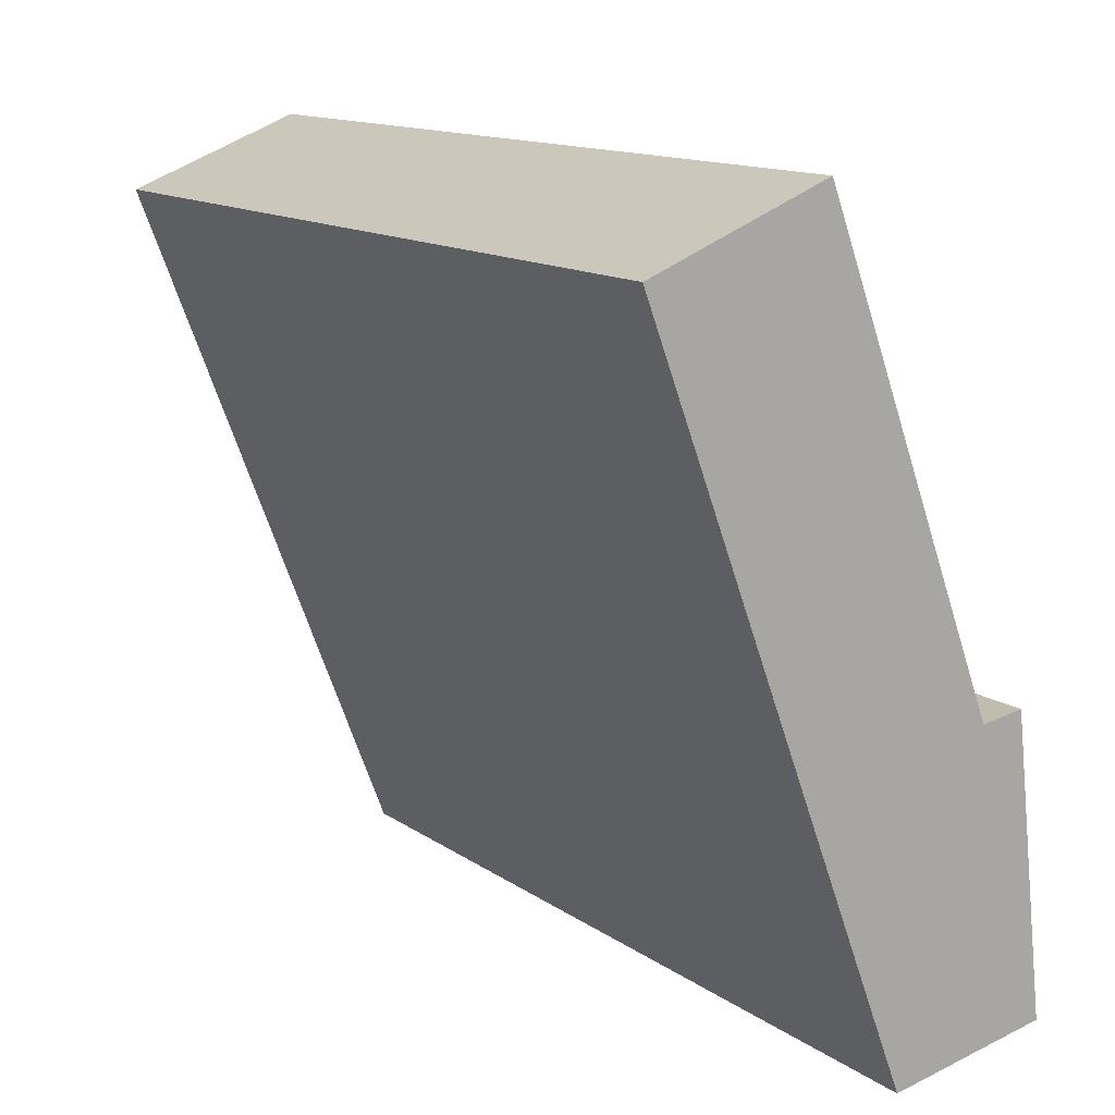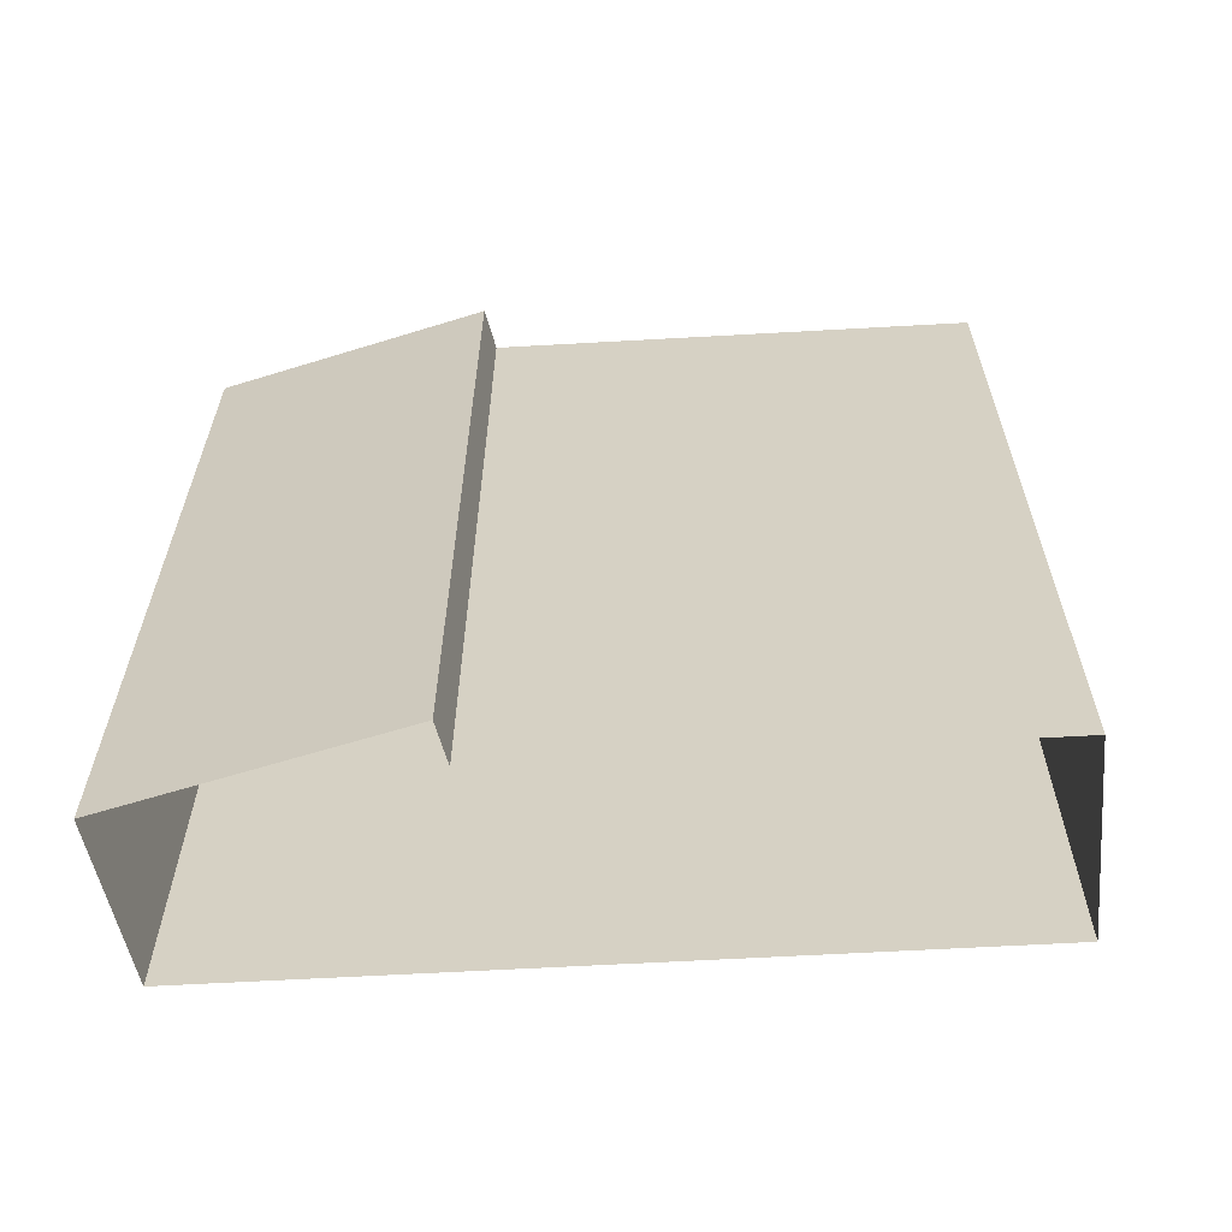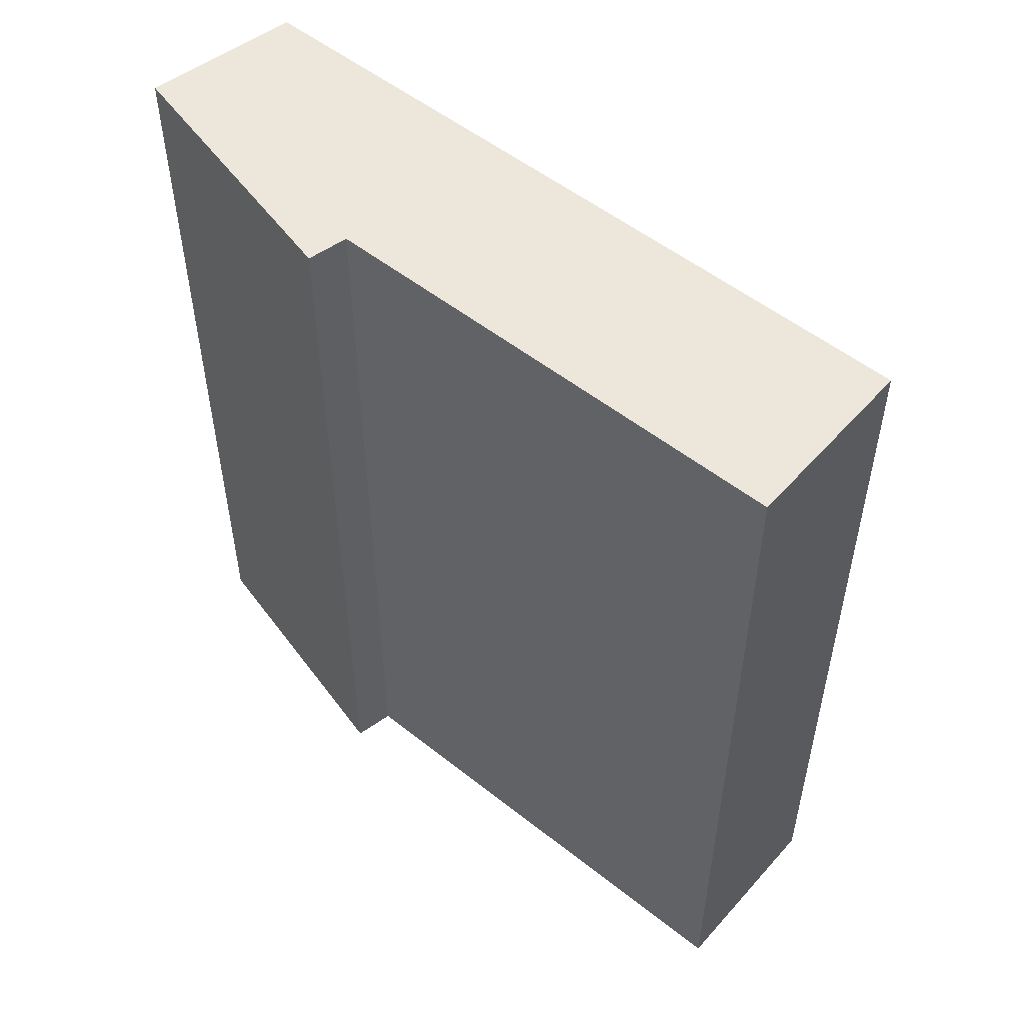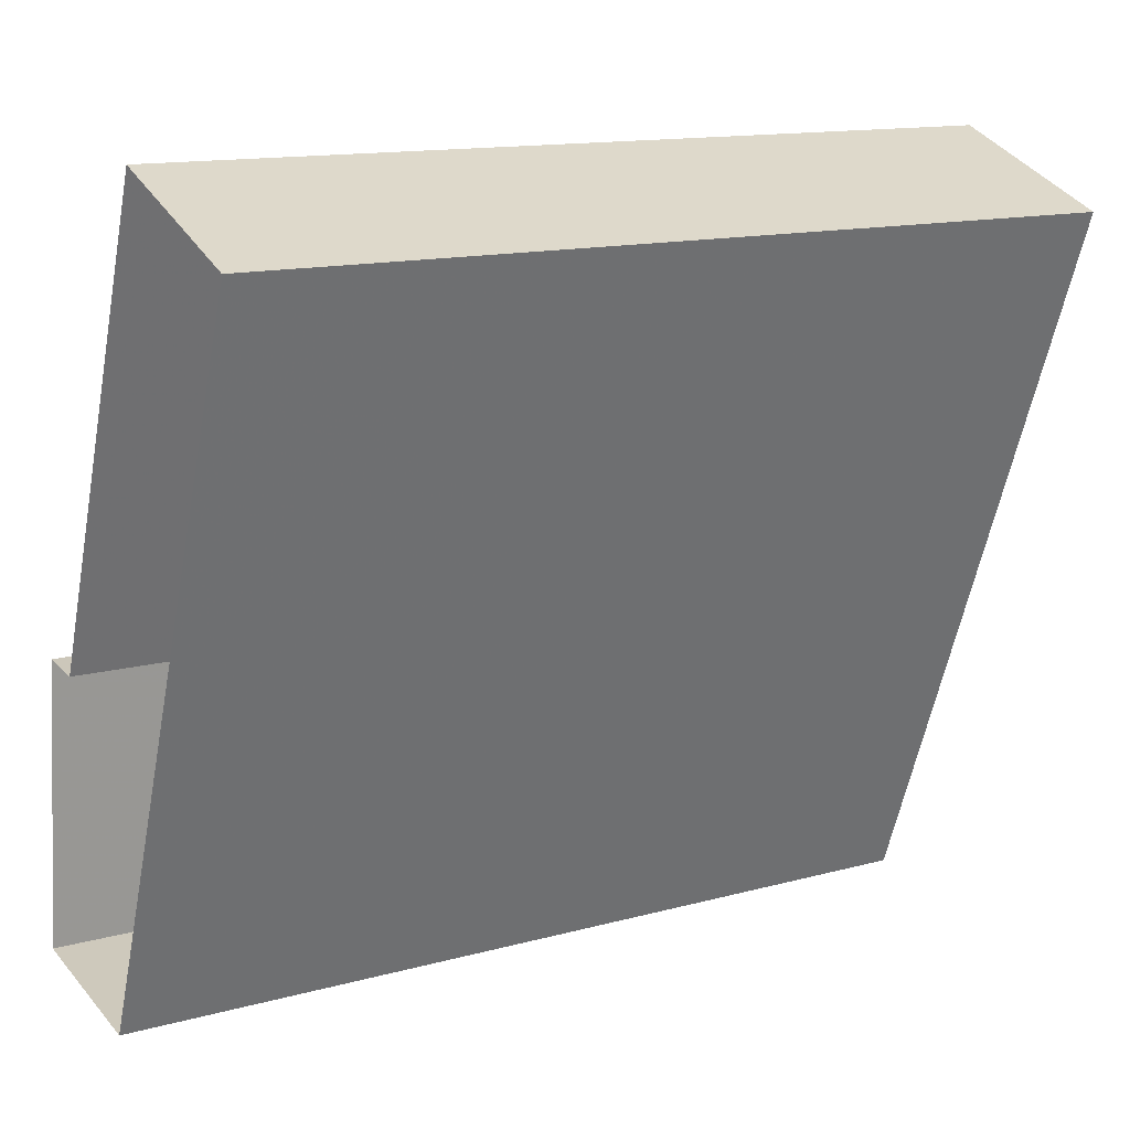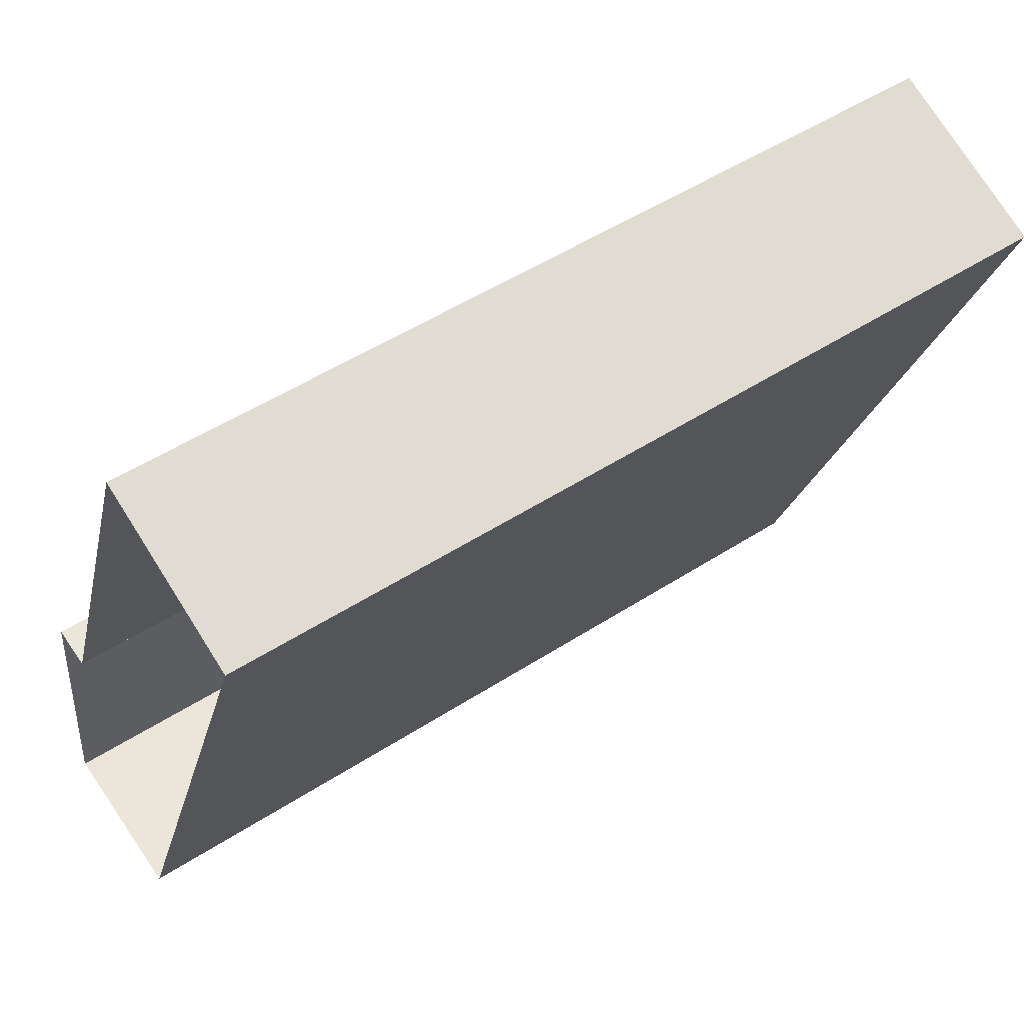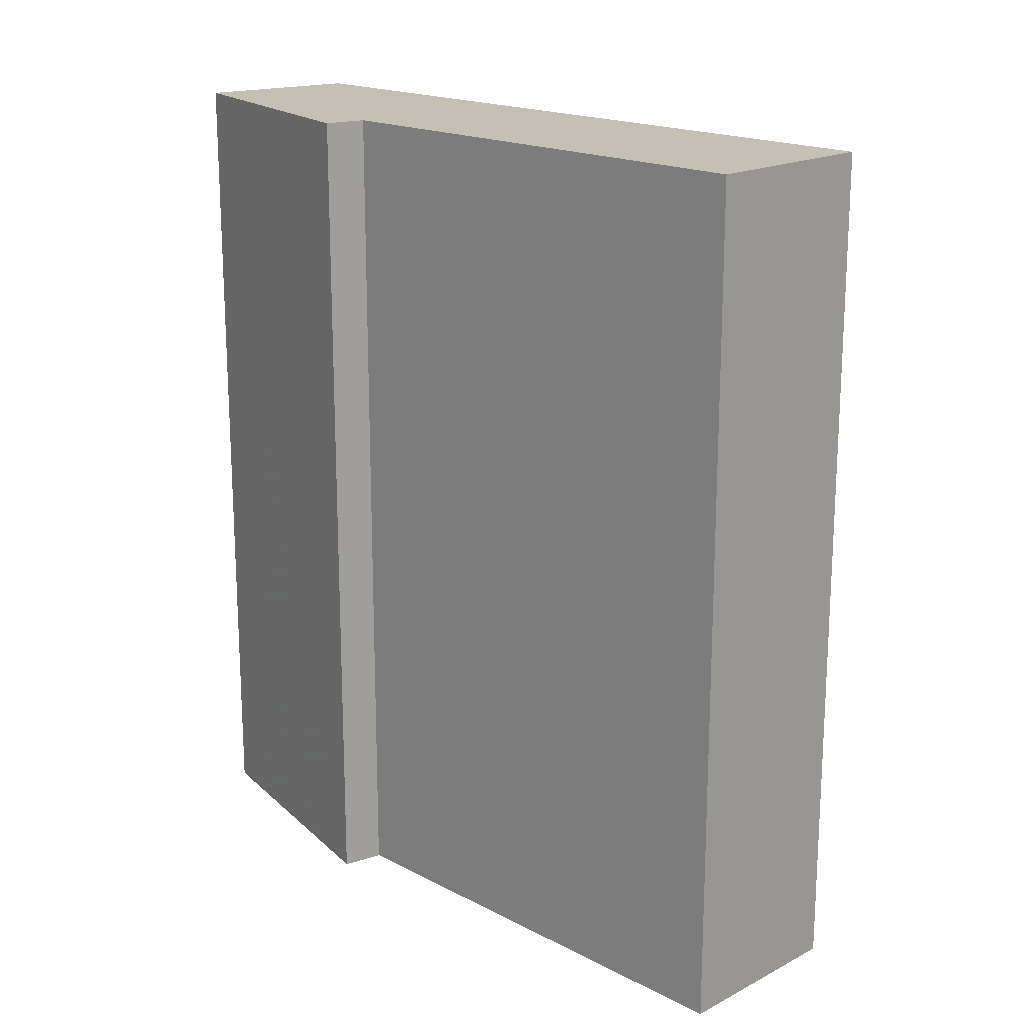
<metadata>
{"format":"obj","ext":"obj","renderer":"f3d","projection":"perspective","resolution":1024,"background":"white","views":[{"elev":13.5,"azim":-33.9,"up":"+Y"},{"elev":-62.5,"azim":114.3,"up":"+Z"},{"elev":52.9,"azim":151.4,"up":"+Z"},{"elev":13.5,"azim":-121.7,"up":"+Y"},{"elev":51.2,"azim":-125.1,"up":"+Y"},{"elev":18.2,"azim":156.1,"up":"+Z"}]}
</metadata>
<code>
v -1.242e+04 -3.769e+04 19.96
v -1.242e+04 -3.769e+04 19.96
v -1.241e+04 -3.77e+04 19.96
v -1.241e+04 -3.771e+04 19.96
v -1.241e+04 -3.771e+04 19.96
v -1.241e+04 -3.77e+04 19.96
v -1.241e+04 -3.771e+04 39.27
v -1.241e+04 -3.77e+04 39.27
v -1.241e+04 -3.77e+04 39.27
v -1.241e+04 -3.771e+04 39.27
v -1.242e+04 -3.769e+04 39.27
v -1.242e+04 -3.769e+04 39.27
f 1 2 3
f 1 3 4
f 3 5 4
f 3 6 5
f 7 8 9
f 7 9 10
f 9 11 10
f 9 12 11
f 8 6 3
f 9 8 3
f 7 5 6
f 8 7 6
f 7 4 5
f 7 10 4
f 10 1 4
f 10 11 1
f 12 2 1
f 11 12 1
f 9 3 2
f 12 9 2

</code>
